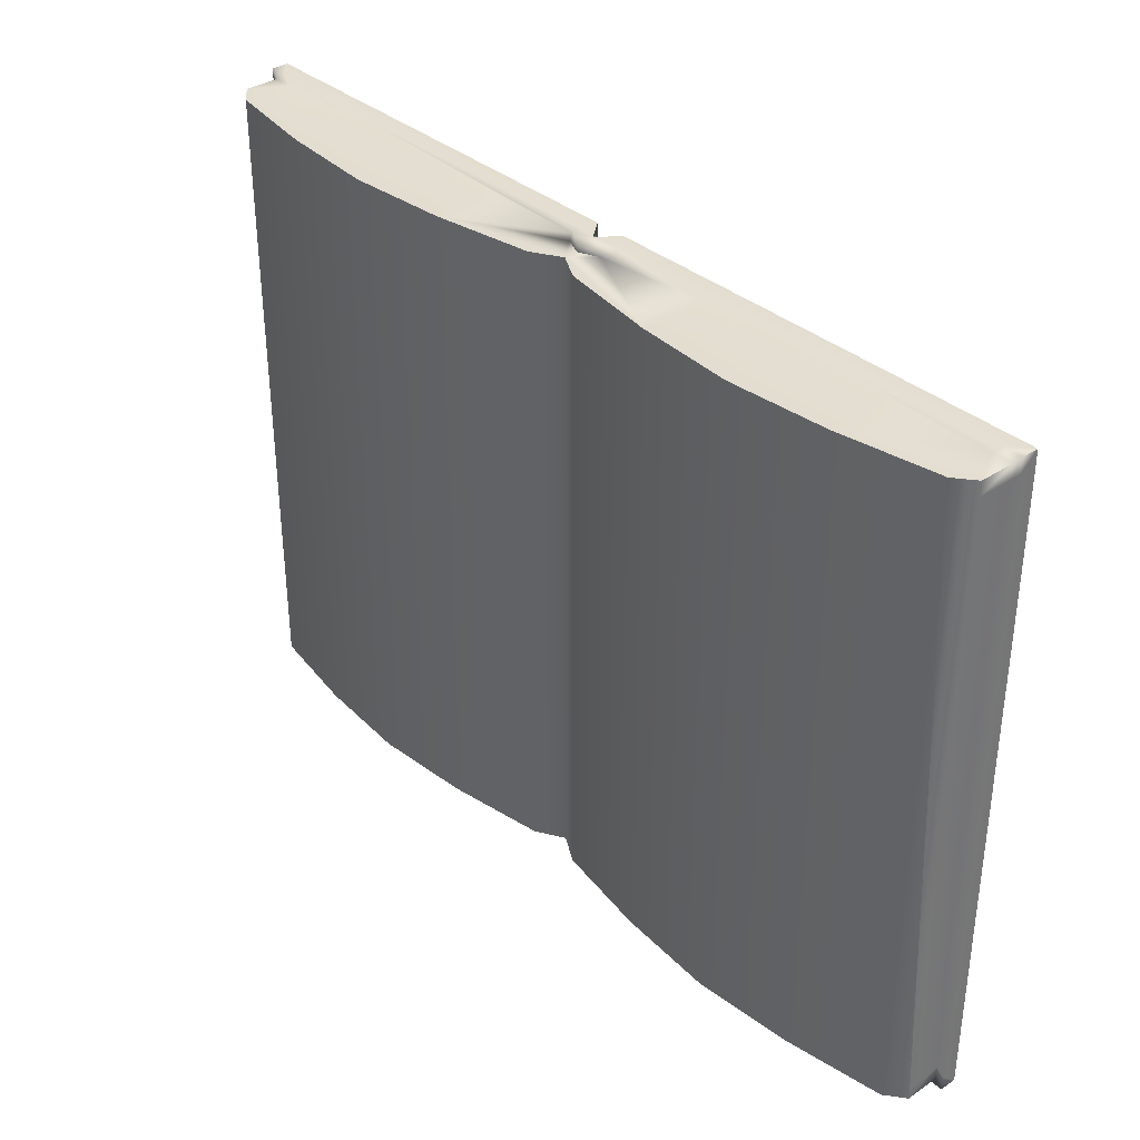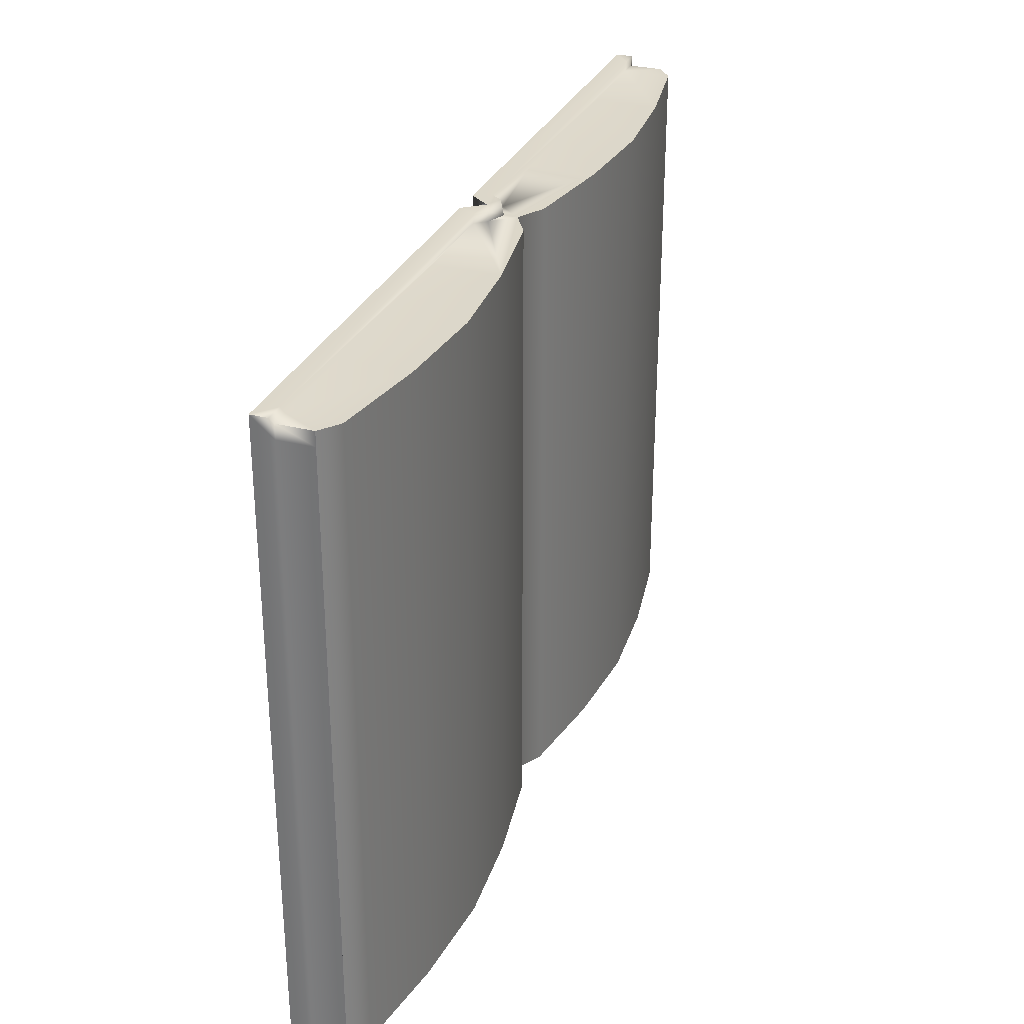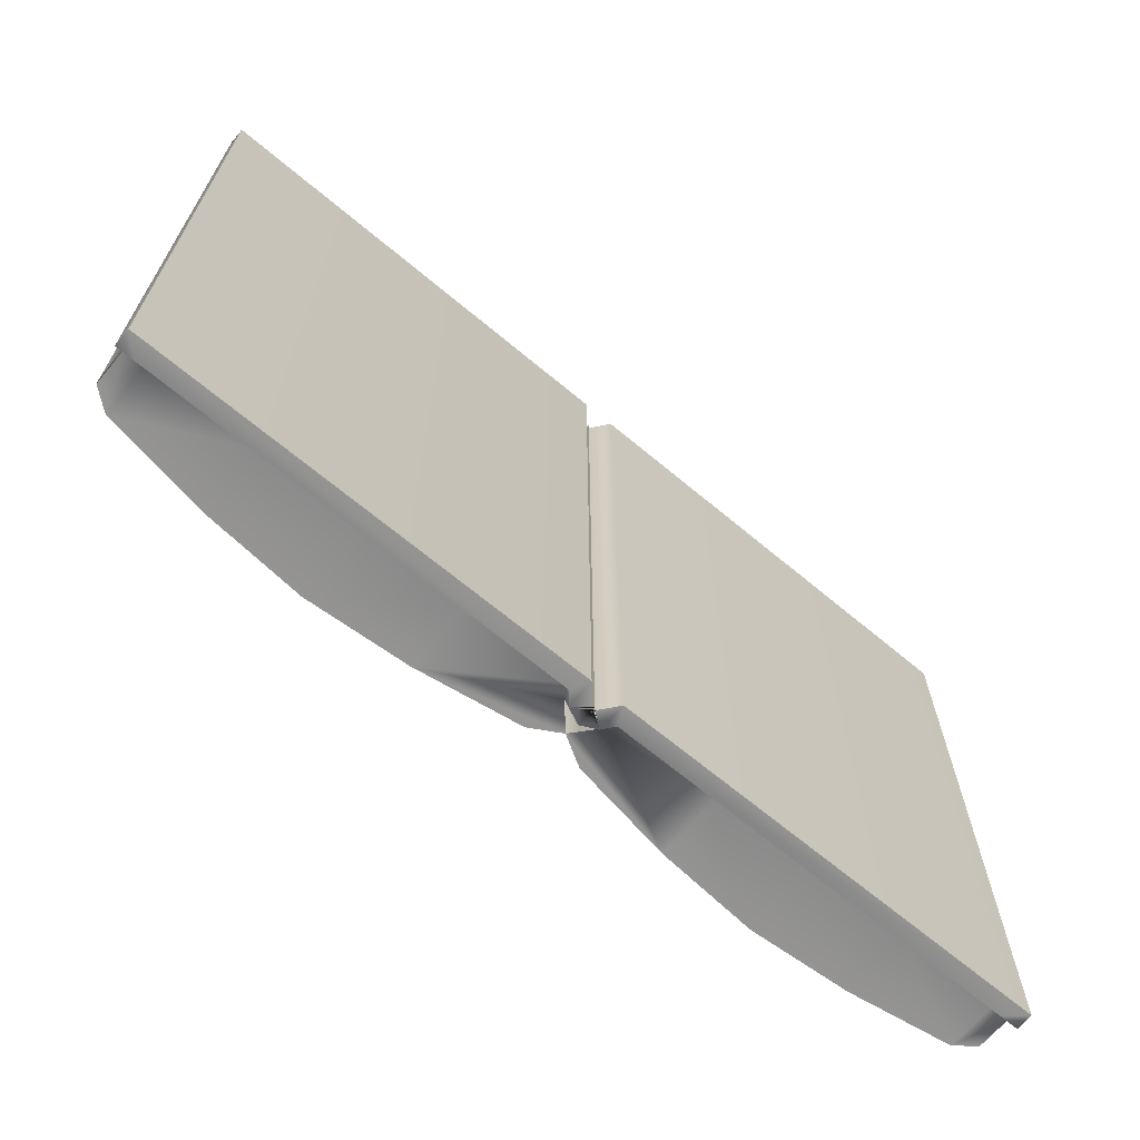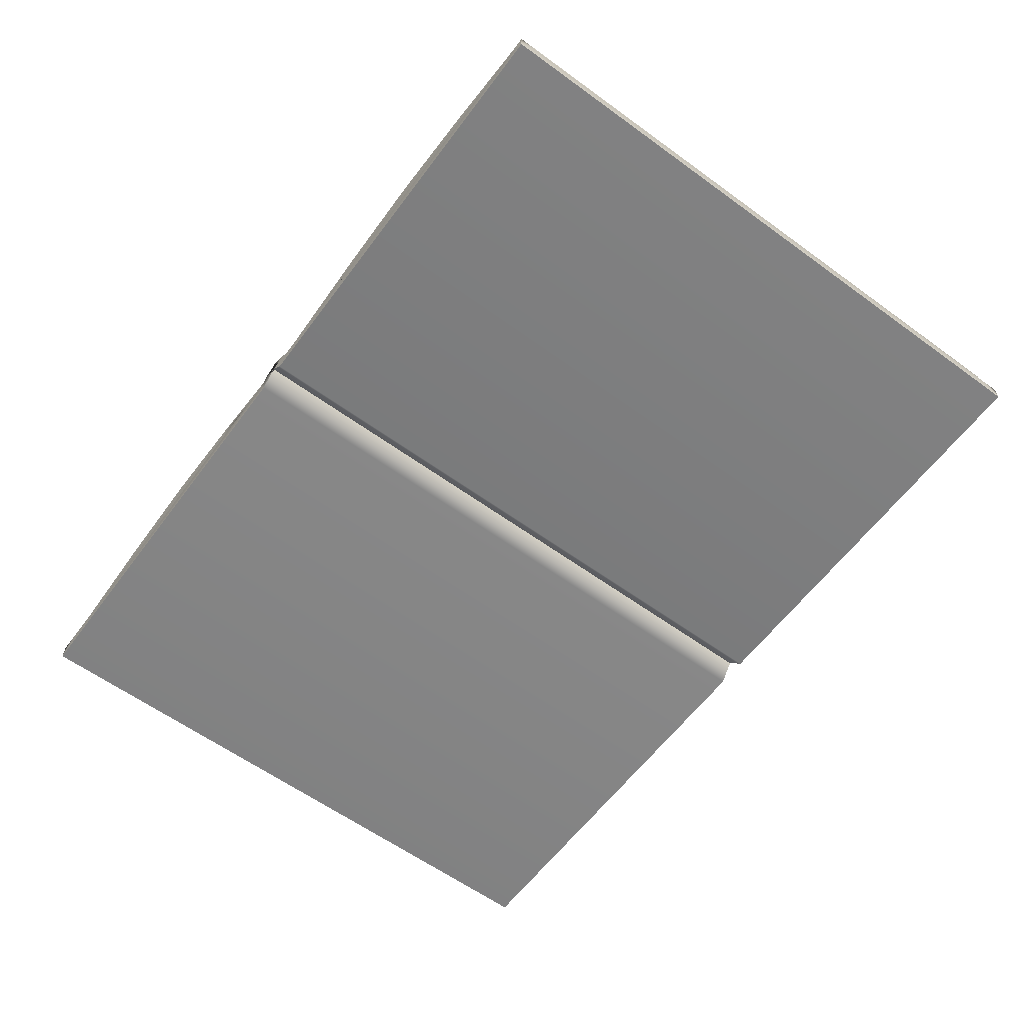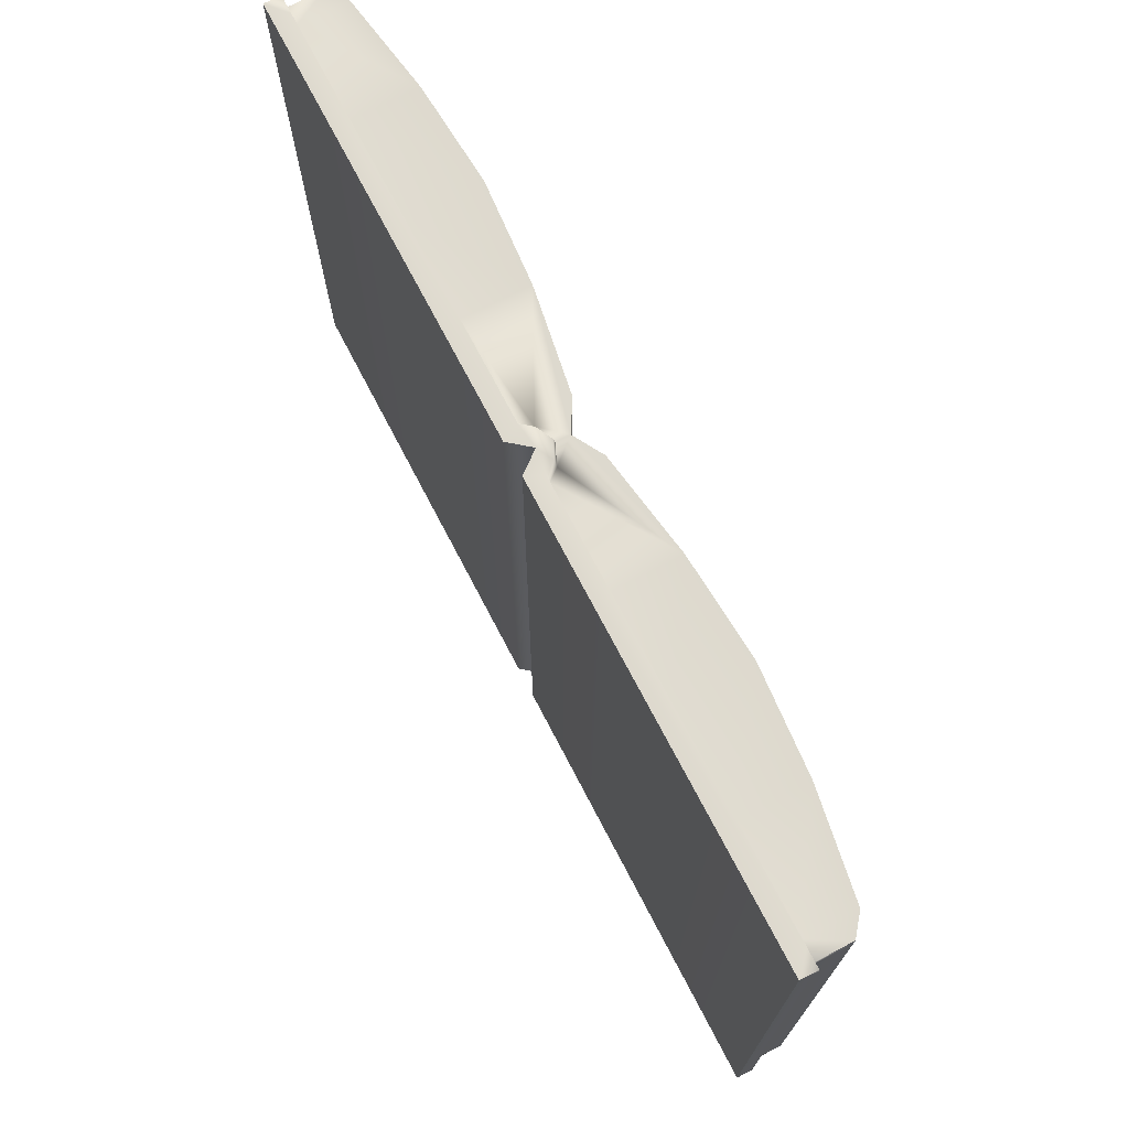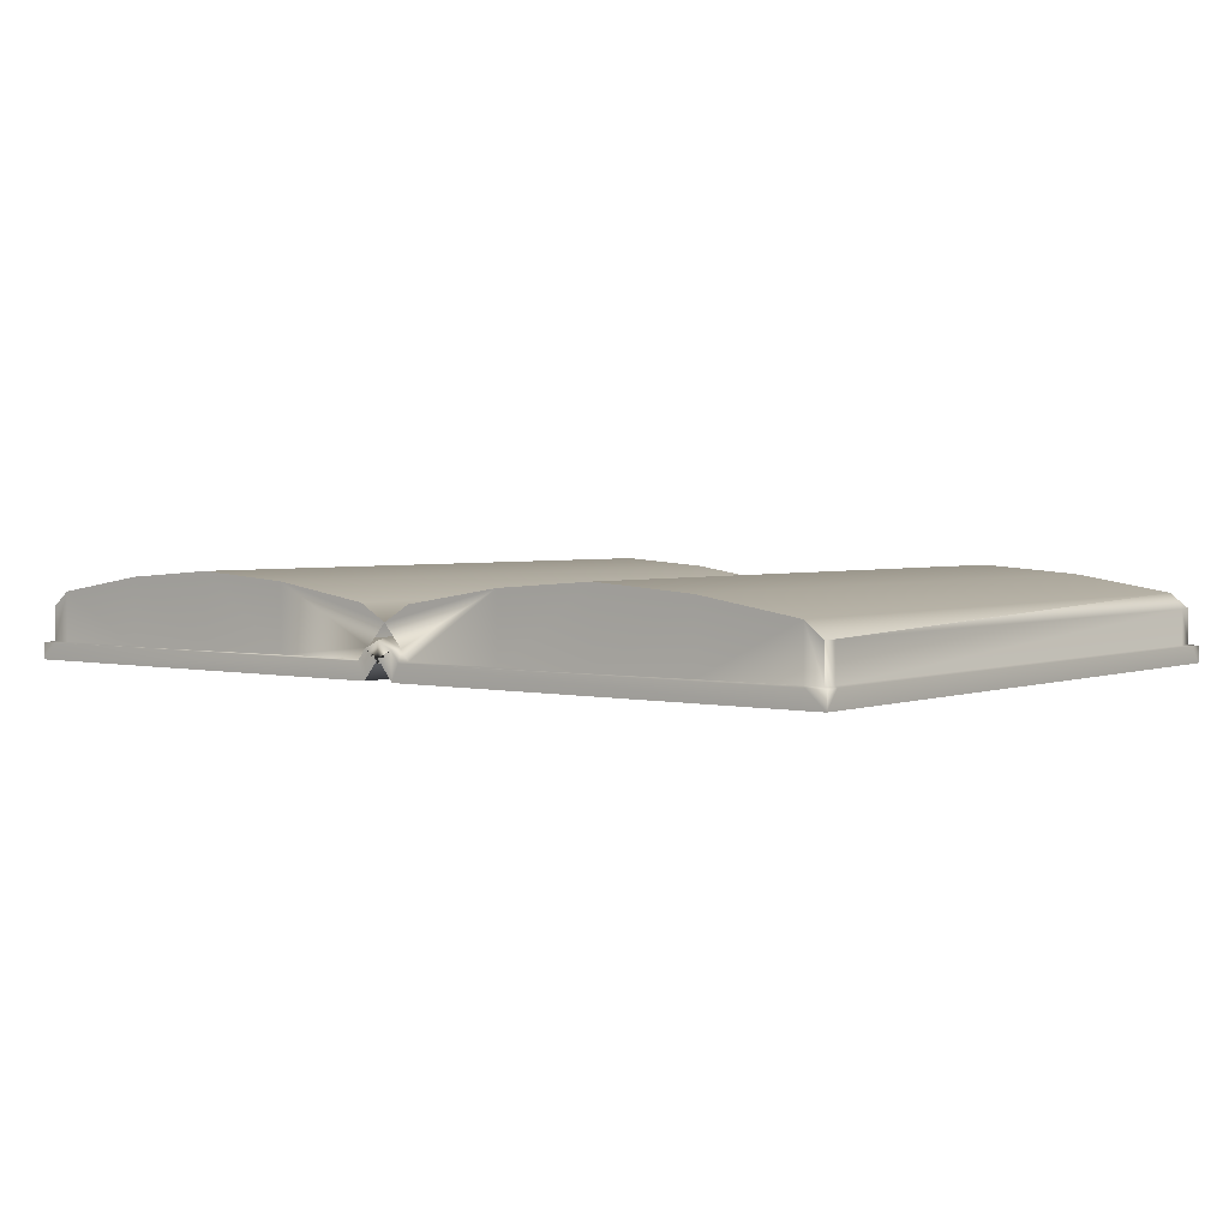
<metadata>
{"format":"obj","ext":"obj","renderer":"f3d","projection":"perspective","resolution":1024,"background":"white","views":[{"elev":35.3,"azim":48.4,"up":"+Y"},{"elev":30.3,"azim":-69.6,"up":"+Y"},{"elev":-67.1,"azim":140.0,"up":"+Y"},{"elev":-60.5,"azim":53.4,"up":"+Z"},{"elev":71.8,"azim":-117.5,"up":"+Y"},{"elev":2.8,"azim":38.3,"up":"+Z"}]}
</metadata>
<code>
g PlantBookOpen
v 0 0.3058 0.02462
v 0 0.2981 0.04484
v 0 -0.2981 0.04484
v 0 0.3058 0.02462
v 0 0.3058 0.04339
v 0 0.2981 0.04484
v -0.4265 0.3058 0.009993
v -0.4265 -0.3058 0.009993
v -0.01516 -0.3058 0.009993
v -0.01516 0.3058 0.009993
v 0 0.3058 0.02884
v 0 -0.3058 0.02884
v -0.4198 -0.2981 0.0267
v -0.4198 -0.2981 0.05893
v -0.4022 -0.2981 0.07276
v -0.4022 -0.2981 0.0267
v -0.3082 -0.2981 0.0267
v -0.3082 -0.2981 0.08798
v -0.2142 -0.2981 0.0267
v -0.2142 -0.2981 0.0949
v -0.1202 -0.2981 0.0267
v -0.1202 -0.2981 0.08798
v -0.01816 -0.2981 0.03692
v -0.0262 -0.2981 0.0267
v 0 -0.2981 0.05762
v -0.0262 -0.2981 0.07276
v -0.4198 -0.2981 0.05893
v -0.4198 -0.2848 0.0267
v -0.4198 -0.2848 0.05893
v -0.4198 0.2848 0.05893
v -0.4198 0.2848 0.0267
v -0.4198 0.2981 0.0267
v -0.4198 0.2981 0.05893
v -0.4198 0.2981 0.05893
v -0.4022 0.2981 0.0267
v -0.4022 0.2981 0.07276
v -0.3082 0.2981 0.08798
v -0.3082 0.2981 0.0267
v -0.2142 0.2981 0.0949
v -0.2142 0.2981 0.0267
v -0.1202 0.2981 0.08798
v -0.1202 0.2981 0.0267
v -0.0262 0.2981 0.0267
v -0.01816 0.2981 0.03692
v 0 0.2981 0.05762
v -0.0262 0.2981 0.07276
v -0.4198 0.2981 0.05893
v -0.4022 0.2981 0.07276
v -0.4022 -0.2981 0.07276
v -0.4198 -0.2981 0.05893
v -0.4198 -0.2981 0.05893
v -0.4198 0.2848 0.05893
v -0.4198 0.2981 0.05893
v -0.4198 -0.2848 0.05893
v -0.3082 0.2981 0.08798
v -0.4022 -0.2981 0.07276
v -0.4022 0.2981 0.07276
v -0.3082 -0.2981 0.08798
v -0.2142 0.2981 0.0949
v -0.2142 -0.2981 0.0949
v -0.1202 0.2981 0.08798
v -0.1202 -0.2981 0.08798
v -0.0262 0.2981 0.07276
v -0.0262 -0.2981 0.07276
v 0 0.2981 0.05762
v 0 -0.2981 0.05762
v 0.4265 0.3058 0.009993
v 0.01516 -0.3058 0.009993
v 0.4265 -0.3058 0.009993
v 0.01516 0.3058 0.009993
v 0 0.3058 0.02884
v 0 -0.3058 0.02884
v 0.01442 -0.3058 0.03634
v 0.01516 -0.3058 0.009993
v 0 -0.3058 0.02884
v 0.02266 -0.3058 0.02585
v 0.4265 -0.3058 0.009993
v 0.4084 -0.3058 0.02585
v 0.4265 -0.3058 0.02585
v 0.4265 -0.2922 0.02585
v 0.4265 -0.3058 0.009993
v 0.4265 0.3058 0.009993
v 0.4265 0.2922 0.02585
v 0.4265 0.3058 0.02585
v 0.4084 0.3058 0.02585
v 0.4265 0.3058 0.009993
v 0.01516 0.3058 0.009993
v 0.02266 0.3058 0.02585
v 0 0.3058 0.02884
v 0.01442 0.3058 0.03634
v 0.4198 -0.2981 0.0267
v 0.4022 -0.2981 0.07276
v 0.4198 -0.2981 0.05893
v 0.4022 -0.2981 0.0267
v 0.3082 -0.2981 0.0267
v 0.3082 -0.2981 0.08798
v 0.2142 -0.2981 0.0267
v 0.2142 -0.2981 0.0949
v 0.1202 -0.2981 0.0267
v 0.1202 -0.2981 0.08798
v 0.0262 -0.2981 0.0267
v 0.01816 -0.2981 0.03692
v 0 -0.2981 0.05762
v 0.0262 -0.2981 0.07276
v 0.4198 -0.2981 0.05893
v 0.4198 -0.2848 0.0267
v 0.4198 -0.2848 0.05893
v 0.4022 0.2981 0.07276
v 0.4022 -0.2981 0.07276
v 0.4198 0.2848 0.05893
v 0.4198 0.2848 0.0267
v 0.4198 0.2981 0.05893
v 0.4198 0.2981 0.0267
v 0.4198 0.2981 0.05893
v 0.4022 0.2981 0.0267
v 0.4022 0.2981 0.07276
v 0.3082 0.2981 0.08798
v 0.3082 0.2981 0.0267
v 0.2142 0.2981 0.0949
v 0.2142 0.2981 0.0267
v 0.1202 0.2981 0.08798
v 0.1202 0.2981 0.0267
v 0.01816 0.2981 0.03692
v 0.0262 0.2981 0.0267
v 0 0.2981 0.05762
v 0.0262 0.2981 0.07276
v 0.3082 0.2981 0.08798
v 0.4022 0.2981 0.07276
v 0.4022 -0.2981 0.07276
v 0.3082 -0.2981 0.08798
v 0.2142 0.2981 0.0949
v 0.2142 -0.2981 0.0949
v 0.1202 0.2981 0.08798
v 0.1202 -0.2981 0.08798
v 0.0262 0.2981 0.07276
v 0.0262 -0.2981 0.07276
v 0 0.2981 0.05762
v 0 -0.2981 0.05762
v 0 -0.2981 0.04484
v 0 -0.3058 0.04339
v 0 -0.3058 0.02462
v 0 0.3058 0.02462
v 0 0.3058 0.02884
v 0.01442 0.3058 0.03634
v 0 0.3058 0.04339
v 0 0.3058 0.02462
v -0.01442 0.3058 0.03634
v -0.02266 0.3058 0.02585
v -0.01516 0.3058 0.009993
v -0.4084 0.3058 0.02585
v -0.4265 0.3058 0.009993
v -0.4265 0.3058 0.02585
v -0.4265 0.2922 0.02585
v -0.4265 0.3058 0.009993
v -0.4265 -0.2922 0.02585
v -0.4265 -0.3058 0.009993
v -0.4265 -0.3058 0.02585
v -0.4084 -0.3058 0.02585
v -0.4265 -0.3058 0.009993
v -0.02266 -0.3058 0.02585
v -0.01516 -0.3058 0.009993
v -0.01442 -0.3058 0.03634
v 0 -0.3058 0.02884
v 0 -0.3058 0.02462
v 0 -0.3058 0.04339
v 0.01442 -0.3058 0.03634
v 0 -0.3058 0.02884
v 0 0.3058 0.02884
v 0 0.3058 0.02462
v 0 -0.3058 0.02462
v -0.3082 0.2981 0.0267
v -0.4022 0.2981 0.0267
v -0.4084 0.3058 0.02585
v -0.2142 0.2981 0.0267
v -0.1202 0.2981 0.0267
v -0.4198 0.2981 0.0267
v -0.0262 0.2981 0.0267
v -0.4265 0.3058 0.02585
v -0.02266 0.3058 0.02585
v -0.4198 0.2848 0.0267
v -0.4265 0.2922 0.02585
v -0.4198 -0.2848 0.0267
v -0.4265 -0.2922 0.02585
v -0.4198 -0.2981 0.0267
v -0.4265 -0.3058 0.02585
v -0.4022 -0.2981 0.0267
v -0.01442 0.3058 0.03634
v -0.01816 0.2981 0.03692
v -0.4084 -0.3058 0.02585
v 0 0.2981 0.04484
v 0 0.3058 0.04339
v -0.3082 -0.2981 0.0267
v 0.01442 0.3058 0.03634
v 0.01816 0.2981 0.03692
v 0.0262 0.2981 0.0267
v -0.2142 -0.2981 0.0267
v -0.1202 -0.2981 0.0267
v -0.0262 -0.2981 0.0267
v -0.02266 -0.3058 0.02585
v 0.02266 0.3058 0.02585
v -0.01816 -0.2981 0.03692
v -0.01442 -0.3058 0.03634
v 0.1202 0.2981 0.0267
v 0 -0.3058 0.04339
v 0 -0.2981 0.04484
v 0.2142 0.2981 0.0267
v 0.3082 0.2981 0.0267
v 0.4022 0.2981 0.0267
v 0.4084 0.3058 0.02585
v 0.4198 0.2981 0.0267
v 0.4265 0.3058 0.02585
v 0.4198 0.2848 0.0267
v 0.4265 0.2922 0.02585
v 0.4198 -0.2848 0.0267
v 0.4265 -0.2922 0.02585
v 0.4198 -0.2981 0.0267
v 0.4265 -0.3058 0.02585
v 0.01816 -0.2981 0.03692
v 0.01442 -0.3058 0.03634
v 0.4022 -0.2981 0.0267
v 0.4084 -0.3058 0.02585
v 0.02266 -0.3058 0.02585
v 0.0262 -0.2981 0.0267
v 0.3082 -0.2981 0.0267
v 0.1202 -0.2981 0.0267
v 0.2142 -0.2981 0.0267
v -0.01816 0.2981 0.03692
v 0 -0.2981 0.04484
v -0.01816 -0.2981 0.03692
v 0 0.2981 0.04484
v 0.01816 0.2981 0.03692
v 0.01816 -0.2981 0.03692
v 0 0.2981 0.05762
v 0 0.2981 0.04484
g PlantBookOpen_0
f 3 2 1
f 6 5 4
f 9 8 7
f 10 9 7
f 10 11 9
f 11 12 9
f 15 14 13
f 16 15 13
f 16 17 15
f 17 18 15
f 17 19 18
f 19 20 18
f 19 21 20
f 21 22 20
f 23 22 21
f 21 24 23
f 23 25 22
f 25 26 22
f 28 13 27
f 29 28 27
f 29 30 28
f 30 31 28
f 31 30 32
f 30 33 32
f 35 32 34
f 36 35 34
f 36 37 35
f 37 38 35
f 37 39 38
f 39 40 38
f 39 41 40
f 41 42 40
f 43 42 41
f 41 44 43
f 41 45 44
f 41 46 45
f 49 48 47
f 47 50 49
f 53 52 51
f 52 54 51
f 57 56 55
f 56 58 55
f 55 58 59
f 58 60 59
f 59 60 61
f 60 62 61
f 63 61 62
f 64 63 62
f 63 64 65
f 64 66 65
f 69 68 67
f 68 70 67
f 71 70 68
f 72 71 68
f 75 74 73
f 74 76 73
f 74 77 76
f 77 78 76
f 77 79 78
f 81 80 79
f 81 82 80
f 82 83 80
f 82 84 83
f 86 85 84
f 86 87 85
f 87 88 85
f 87 89 88
f 89 90 88
f 93 92 91
f 92 94 91
f 95 94 92
f 96 95 92
f 97 95 96
f 98 97 96
f 99 97 98
f 100 99 98
f 101 99 100
f 100 102 101
f 100 103 102
f 100 104 103
f 91 106 105
f 106 107 105
f 108 105 107
f 108 109 105
f 110 107 106
f 108 107 110
f 111 110 106
f 110 112 108
f 110 111 113
f 112 110 113
f 113 115 114
f 115 116 114
f 117 116 115
f 118 117 115
f 119 117 118
f 120 119 118
f 121 119 120
f 122 121 120
f 123 121 122
f 122 124 123
f 123 125 121
f 125 126 121
f 129 128 127
f 130 129 127
f 130 127 131
f 132 130 131
f 132 131 133
f 134 132 133
f 133 135 134
f 135 136 134
f 136 135 137
f 138 136 137
f 141 140 139
f 139 142 141
f 145 144 143
f 145 146 143
f 146 145 143
f 147 145 143
f 147 143 148
f 143 149 148
f 148 149 150
f 149 151 150
f 150 151 152
f 152 154 153
f 153 154 155
f 154 156 155
f 155 156 157
f 157 159 158
f 158 159 160
f 159 161 160
f 160 161 162
f 161 163 162
f 163 164 162
f 164 165 162
f 164 163 166
f 165 164 166
f 169 168 167
f 170 169 167
f 173 172 171
f 173 171 174
f 173 174 175
f 176 172 173
f 173 175 177
f 178 176 173
f 177 179 173
f 180 176 178
f 181 180 178
f 182 180 181
f 183 182 181
f 184 182 183
f 185 184 183
f 186 184 185
f 179 177 187
f 177 188 187
f 189 186 185
f 188 190 187
f 190 191 187
f 192 186 189
f 191 190 193
f 190 194 193
f 194 195 193
f 196 192 189
f 197 196 189
f 198 197 189
f 189 199 198
f 195 200 193
f 201 198 199
f 202 201 199
f 200 195 203
f 202 204 201
f 204 205 201
f 200 203 206
f 200 206 207
f 200 207 208
f 208 209 200
f 208 210 209
f 210 211 209
f 210 212 211
f 212 213 211
f 212 214 213
f 214 215 213
f 214 216 215
f 216 217 215
f 205 204 218
f 204 219 218
f 216 220 217
f 220 221 217
f 218 219 222
f 222 221 220
f 223 218 222
f 220 224 222
f 225 223 222
f 224 226 222
f 226 225 222
g PlantBookOpen_1
f 229 228 227
f 228 230 227
f 230 228 231
f 228 232 231
f 234 227 233
f 231 234 233

</code>
